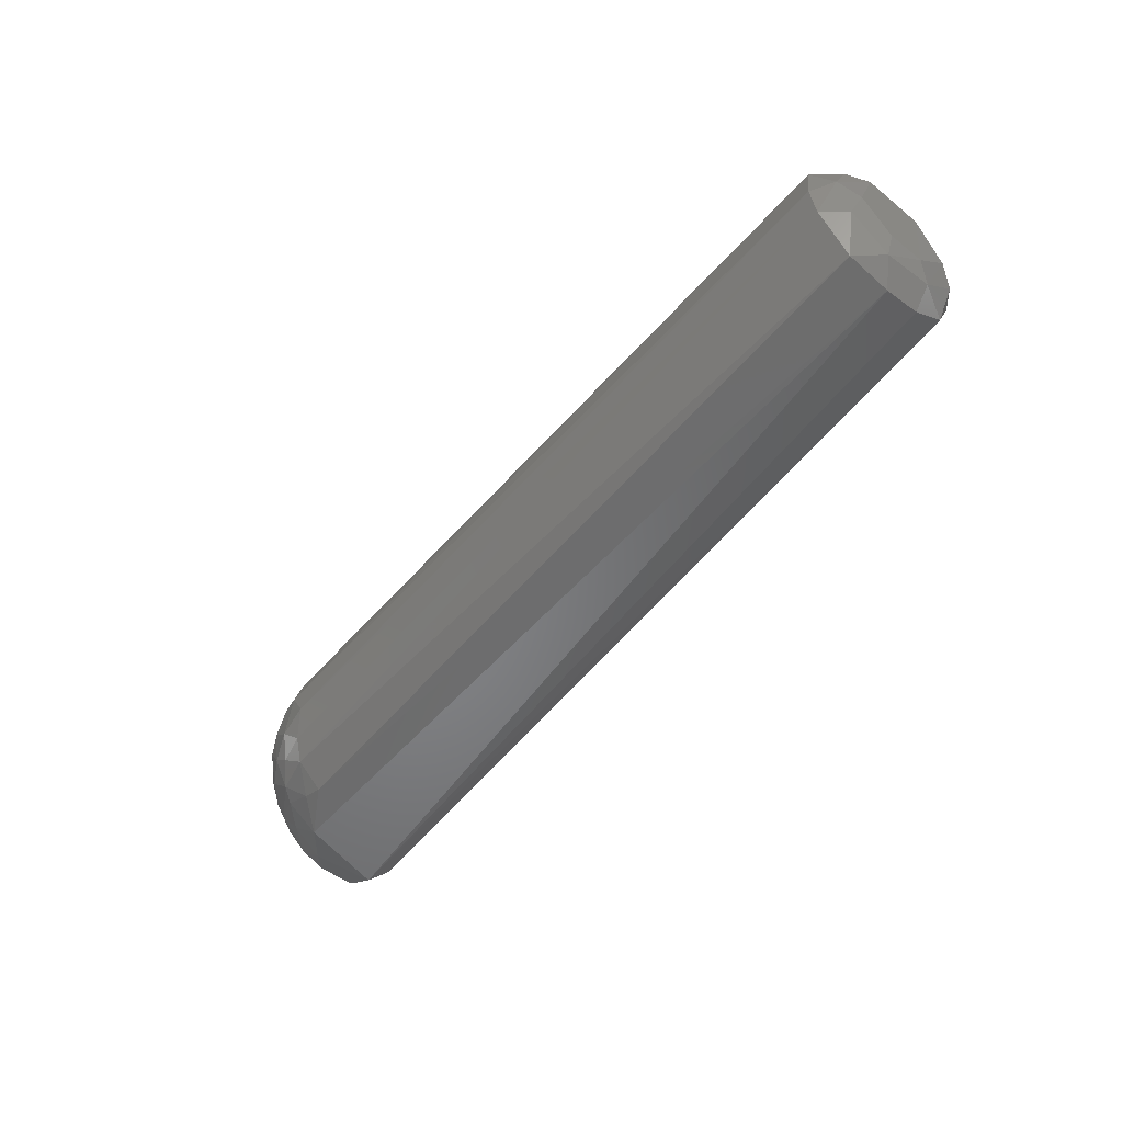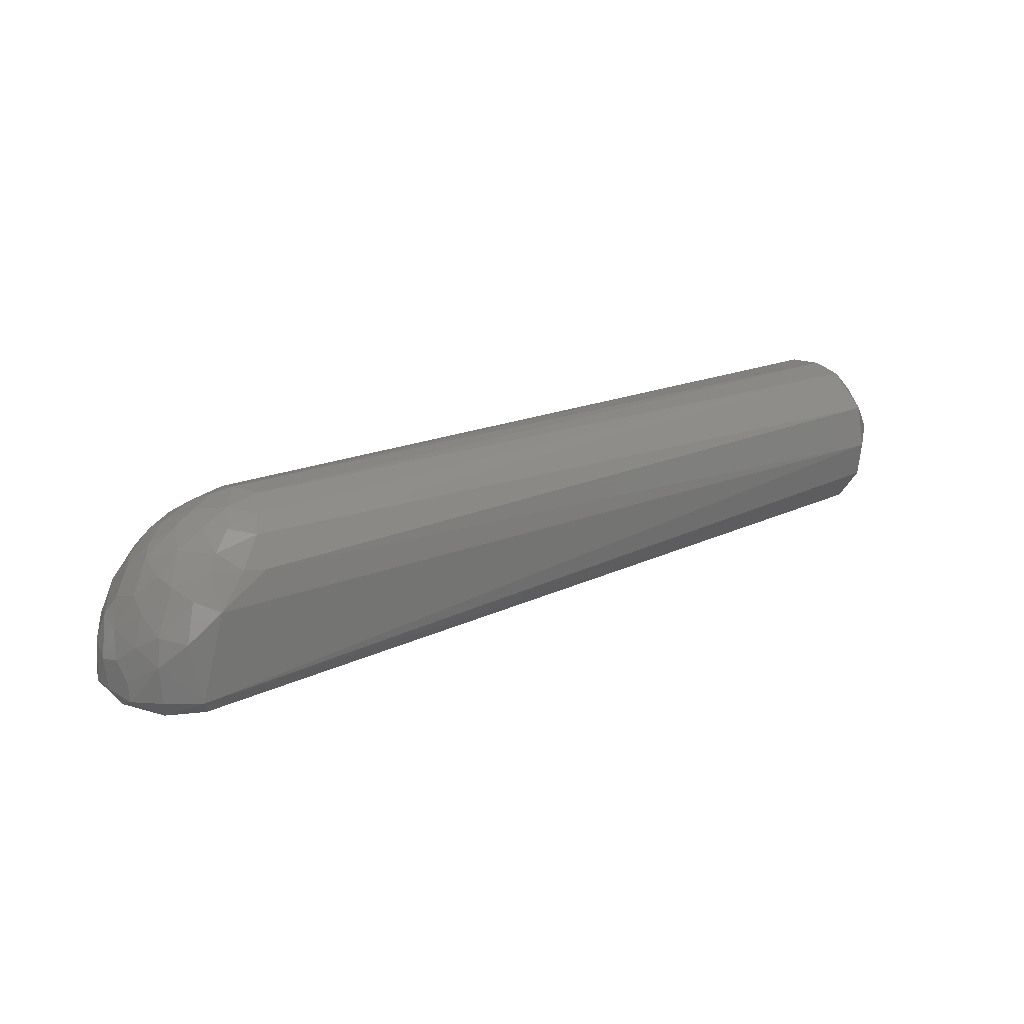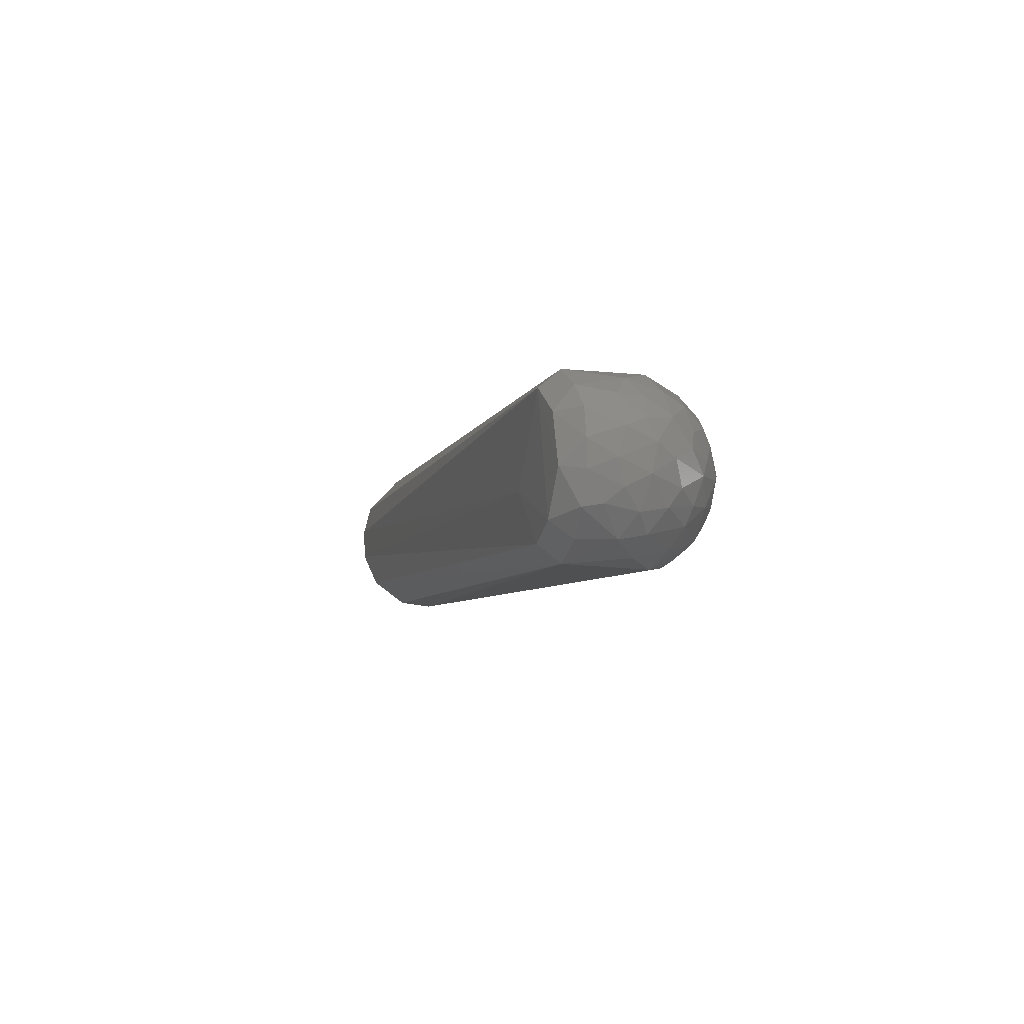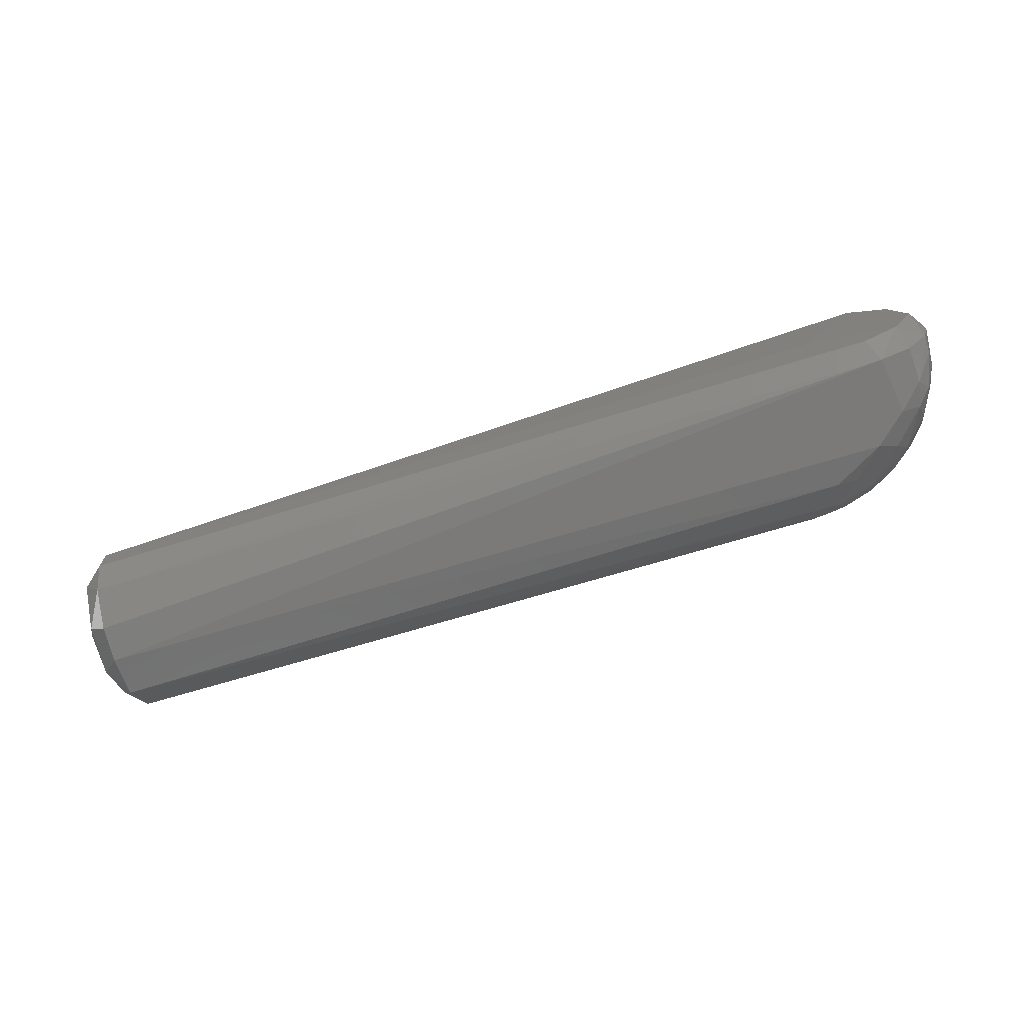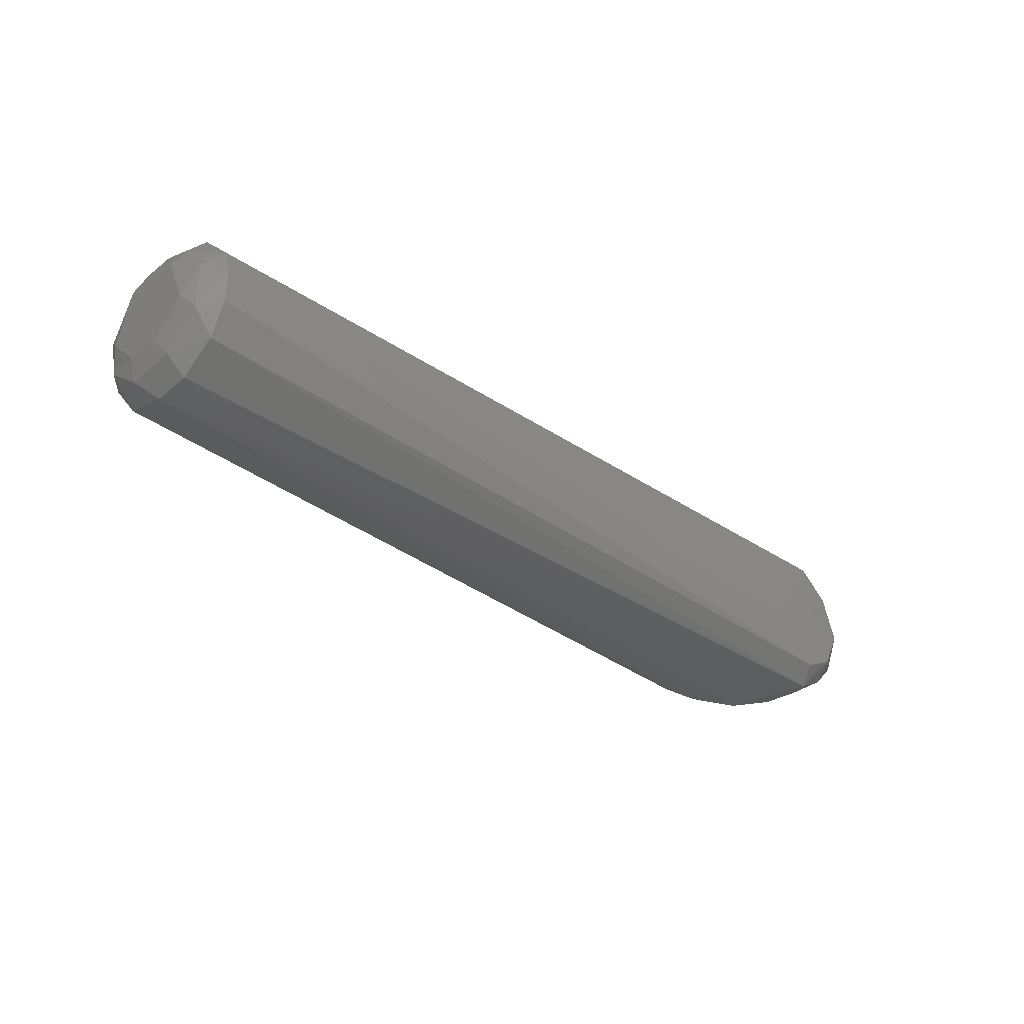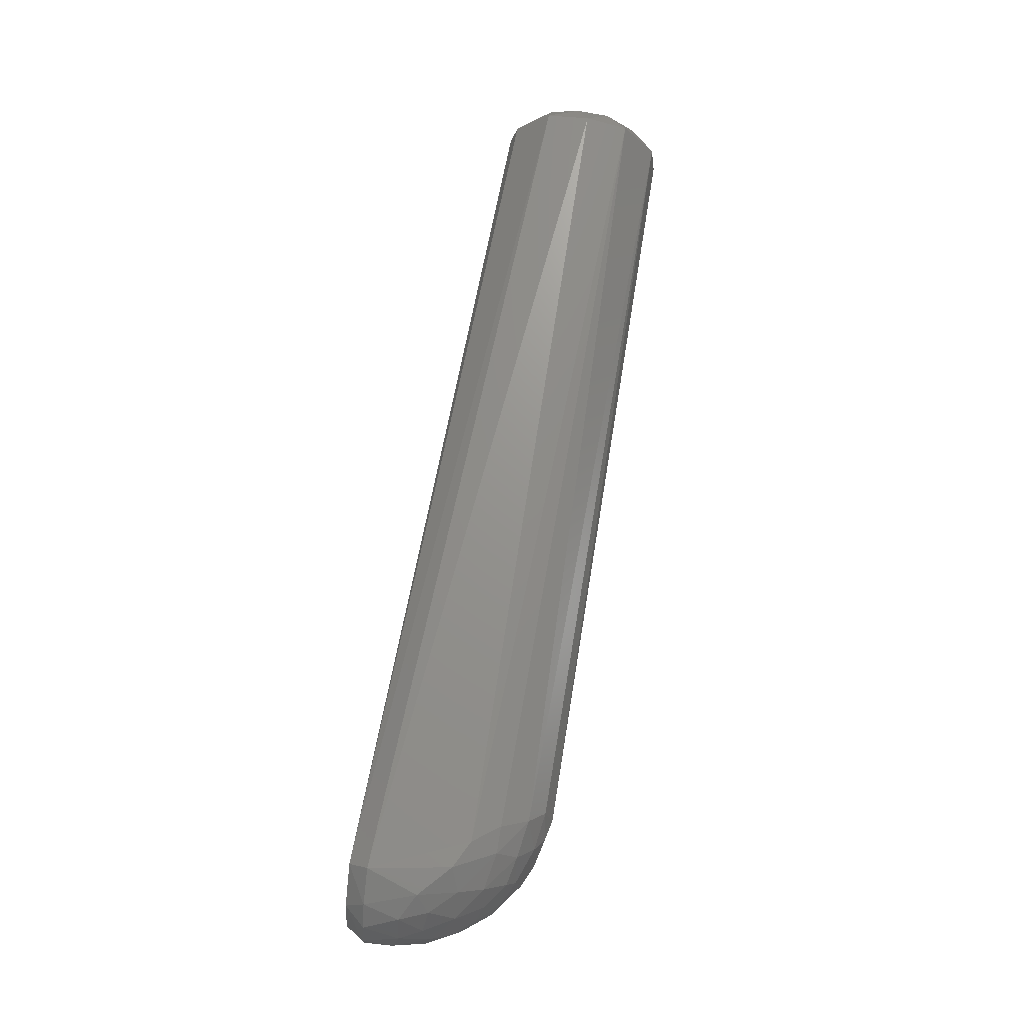
<metadata>
{"format":"stl","ext":"stl","renderer":"f3d","projection":"perspective","resolution":1024,"background":"white","views":[{"elev":-53.3,"azim":50.0,"up":"+Y"},{"elev":20.8,"azim":-35.3,"up":"+Z"},{"elev":-5.4,"azim":-106.1,"up":"+Y"},{"elev":-72.2,"azim":-163.6,"up":"+Y"},{"elev":-34.4,"azim":134.6,"up":"+Y"},{"elev":71.2,"azim":-80.7,"up":"+Y"}]}
</metadata>
<code>
# stl→obj: 96 verts, 188 faces
v 0.43 -0.03917 0.07727
v 0.44 -0.03536 0.06305
v 0.44 -0.01937 0.08313
v 0.0163 -0.02284 0.08689
v 0.03266 -0.0219 0.09096
v 0.0221 -0.01143 0.09348
v -0.001749 -0.003054 0.08599
v -0.01315 0.004103 0.07729
v -0.01858 -0.003257 0.07337
v 0.43 0.03929 0.07705
v 0.4301 0.01809 0.09428
v 0.44 0.02151 0.08067
v 0.4441 -0.02345 0.04438
v 0.444 -0.02296 0.06257
v -0.002674 0.01275 0.08316
v 0.009058 0.0002845 0.09111
v 0.01544 0.01576 0.09007
v -0.01022 0.02868 0.06813
v -0.02615 0.02159 0.05601
v -0.01794 0.01647 0.06901
v -0.003701 0.04367 0.05127
v 0.007596 0.03676 0.07184
v 0.01041 0.04364 0.05854
v 0.4448 0.02161 0.06858
v 0.44 0.03342 0.06529
v -0.03456 0.01943 0.04064
v -0.03691 0.008841 0.04488
v 0.008479 0.02673 0.08203
v -0.005192 0.01987 0.07886
v 0.44 -0.03228 0.03768
v 0.04085 -0.00934 0.09631
v 0.43 0.04108 0.03215
v 0.43 0.04404 0.05475
v 0.4404 0.03376 0.04786
v 0.4444 0.02095 0.03867
v 0.44 0.002875 0.08861
v 0.4443 -0.006405 0.07847
v 0.03313 0.004365 0.09695
v 0.02257 0.007106 0.09466
v 0.03418 0.01851 0.09284
v 0.44 0.01131 0.01911
v 0.44 0.02884 0.03228
v 0.4299 -0.002075 0.09682
v 0.43 0.006115 0.009703
v 0.43 0.0218 0.01377
v 0.0275 -0.03144 0.0842
v -0.01608 -0.04026 0.04028
v -0.01005 -0.03569 0.05967
v -0.0267 -0.03075 0.04333
v -0.03659 -0.002955 -0.0001233
v -0.0435 0.008534 0.01022
v -0.02863 0.02121 -1.274e-05
v 0.006127 -0.02977 0.07883
v 0.0005764 -0.03294 0.07152
v 0.01565 -0.03918 0.07086
v -0.02886 -0.03321 0.02914
v -0.03934 -0.02067 0.009008
v -0.02777 -0.03349 0.01
v -0.007431 -0.01616 0.07855
v 0.006711 -0.01511 0.08707
v -0.01104 -0.04298 0.009259
v -0.02421 -0.02511 -0.0008729
v 0.43 -0.02828 0.01815
v -0.006182 -0.03414 -0.0004255
v 0.43 -0.01054 0.01007
v 0.02074 0.03979 0.07189
v 0.0006256 -0.04407 0.05427
v 0.43 -0.01842 0.09391
v 0.43 -0.04403 0.05498
v 0.44 -0.01444 0.01911
v -0.009247 0.03448 -0.0007524
v 0.02008 -0.008545 -0.000859
v 0.43 -0.04169 0.03635
v -0.01605 -0.02577 0.06521
v 0.4444 -0.005409 0.02657
v -0.01946 0.03895 0.03595
v -0.02633 0.03042 0.04257
v -0.01441 0.03456 0.05575
v -0.01086 0.04308 0.009409
v -0.02415 0.00814 0.06588
v -0.02958 -0.01887 0.05237
v -0.02916 -0.01022 0.05878
v -0.03864 -0.005314 0.04151
v -0.03271 0.002313 0.05489
v -0.01869 -0.01684 0.06833
v -0.03499 -0.0217 0.03696
v -0.03951 -0.01892 0.01931
v -0.03207 0.03014 0.02819
v -0.03985 0.01495 0.02895
v 0.02712 0.03059 0.08515
v -0.02777 0.03349 0.01
v -0.03814 0.0228 0.01095
v 0.02595 -0.04168 0.06974
v -0.04294 0.0007994 0.02485
v -0.0433 -0.004764 0.01052
v -0.04099 -0.01156 0.02815
f 1 2 3
f 4 5 6
f 7 8 9
f 10 11 12
f 2 13 14
f 15 16 17
f 18 19 20
f 21 22 23
f 24 25 12
f 19 26 27
f 28 18 29
f 2 30 13
f 31 6 5
f 32 33 34
f 35 14 13
f 25 34 33
f 24 36 37
f 38 6 31
f 3 37 36
f 39 40 17
f 11 36 12
f 7 16 15
f 28 29 15
f 35 41 42
f 38 31 43
f 39 17 16
f 41 44 45
f 38 39 16
f 46 5 4
f 47 48 49
f 50 51 52
f 10 12 25
f 53 54 55
f 56 57 58
f 7 59 60
f 61 58 62
f 63 64 65
f 3 14 37
f 10 23 66
f 24 35 34
f 48 67 54
f 35 37 14
f 3 36 68
f 2 69 30
f 35 42 34
f 70 44 41
f 7 9 59
f 68 31 5
f 29 20 8
f 24 34 25
f 71 72 62
f 30 73 63
f 48 54 74
f 75 35 13
f 75 13 30
f 76 77 78
f 32 79 33
f 41 45 42
f 21 78 22
f 19 80 20
f 32 71 79
f 30 69 73
f 10 25 33
f 81 82 83
f 70 65 44
f 71 44 72
f 9 80 84
f 74 59 85
f 11 43 36
f 56 86 87
f 16 60 6
f 71 45 44
f 1 68 46
f 68 43 31
f 38 40 39
f 88 89 26
f 79 23 33
f 19 27 80
f 24 37 35
f 2 14 3
f 1 69 2
f 70 30 63
f 90 10 66
f 88 26 77
f 53 60 59
f 71 91 79
f 88 76 91
f 28 15 17
f 51 92 52
f 53 46 4
f 38 11 40
f 70 63 65
f 93 46 55
f 49 48 74
f 70 41 75
f 75 41 35
f 10 33 23
f 18 22 78
f 67 55 54
f 28 22 18
f 32 45 71
f 21 76 78
f 27 83 84
f 29 8 15
f 18 20 29
f 18 78 19
f 71 62 50
f 90 11 10
f 51 94 89
f 57 87 95
f 80 8 20
f 53 4 60
f 61 73 69
f 68 36 43
f 46 68 5
f 53 59 74
f 61 64 63
f 70 75 30
f 65 72 44
f 53 74 54
f 92 91 52
f 27 26 89
f 71 52 91
f 71 50 52
f 24 12 36
f 86 83 96
f 56 58 61
f 94 96 83
f 49 86 56
f 93 55 67
f 38 16 6
f 88 92 89
f 9 85 59
f 19 78 77
f 21 79 76
f 9 8 80
f 49 81 86
f 32 42 45
f 90 66 22
f 19 77 26
f 47 56 61
f 47 61 67
f 82 85 9
f 86 96 87
f 1 3 68
f 61 63 73
f 57 50 62
f 51 95 94
f 82 9 84
f 57 62 58
f 94 95 96
f 81 83 86
f 53 55 46
f 88 91 92
f 21 23 79
f 90 40 11
f 38 43 11
f 27 84 80
f 64 72 65
f 51 89 92
f 79 91 76
f 61 62 64
f 50 95 51
f 90 22 28
f 27 89 94
f 93 67 69
f 93 1 46
f 47 67 48
f 90 17 40
f 62 72 64
f 57 95 50
f 90 28 17
f 66 23 22
f 82 84 83
f 32 34 42
f 56 87 57
f 81 85 82
f 27 94 83
f 47 49 56
f 61 69 67
f 93 69 1
f 49 74 81
f 60 4 6
f 7 15 8
f 96 95 87
f 88 77 76
f 81 74 85
f 7 60 16

</code>
